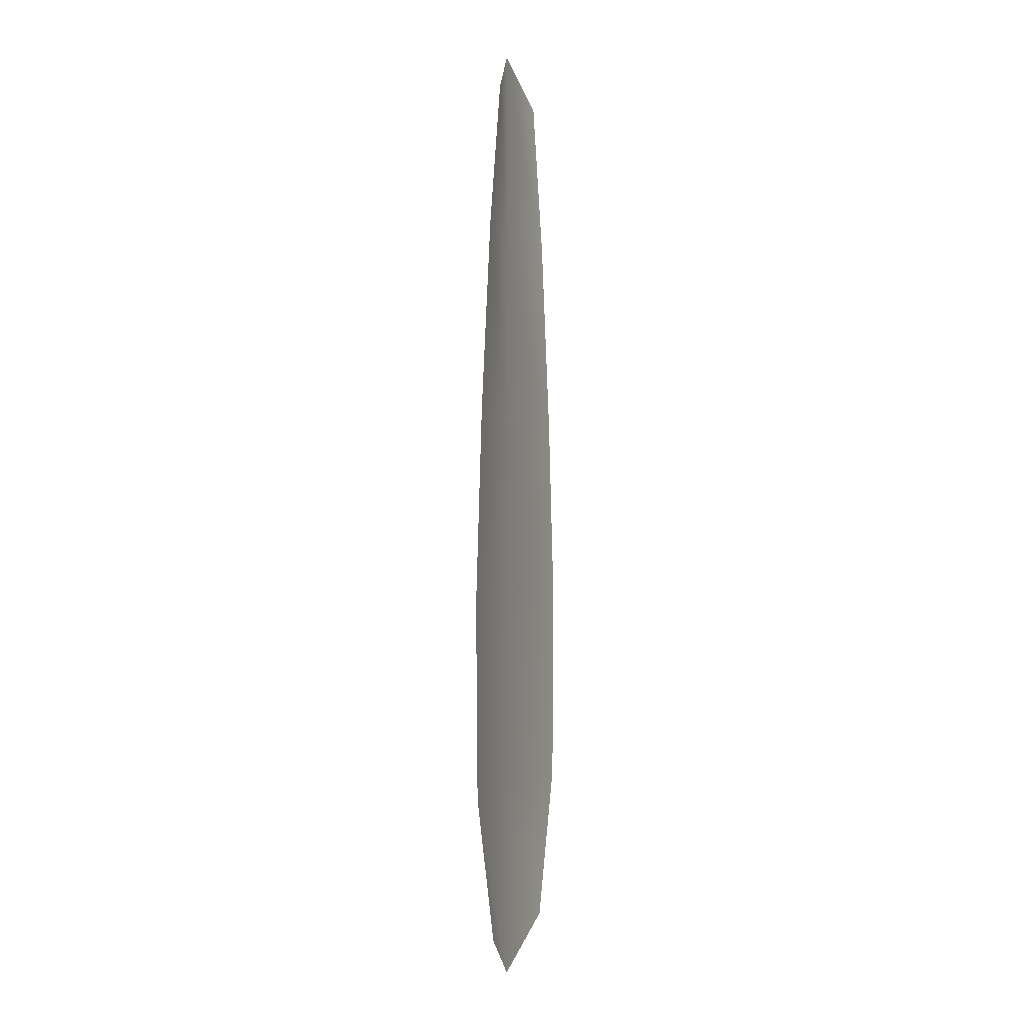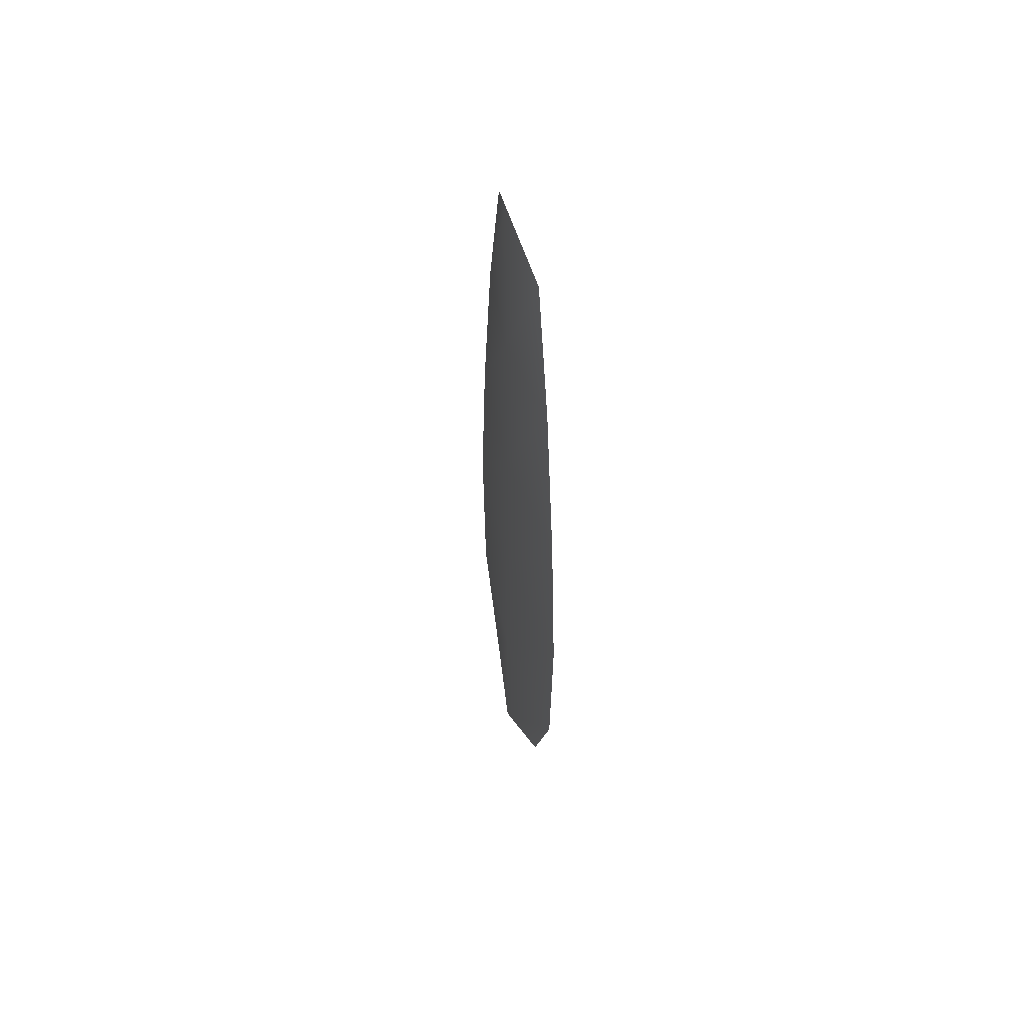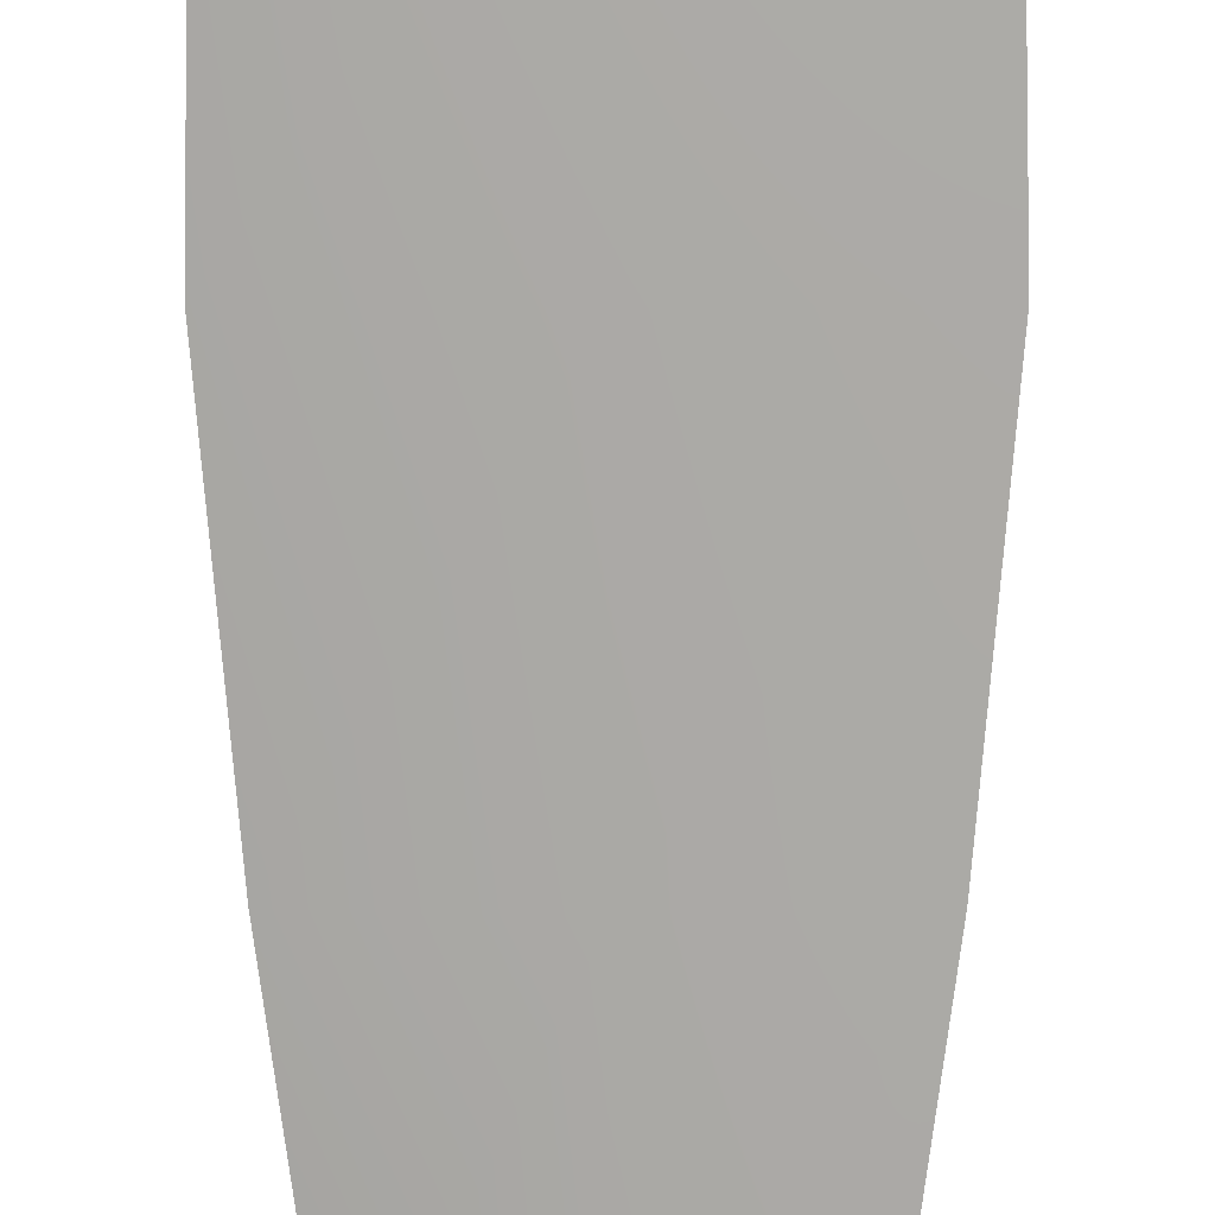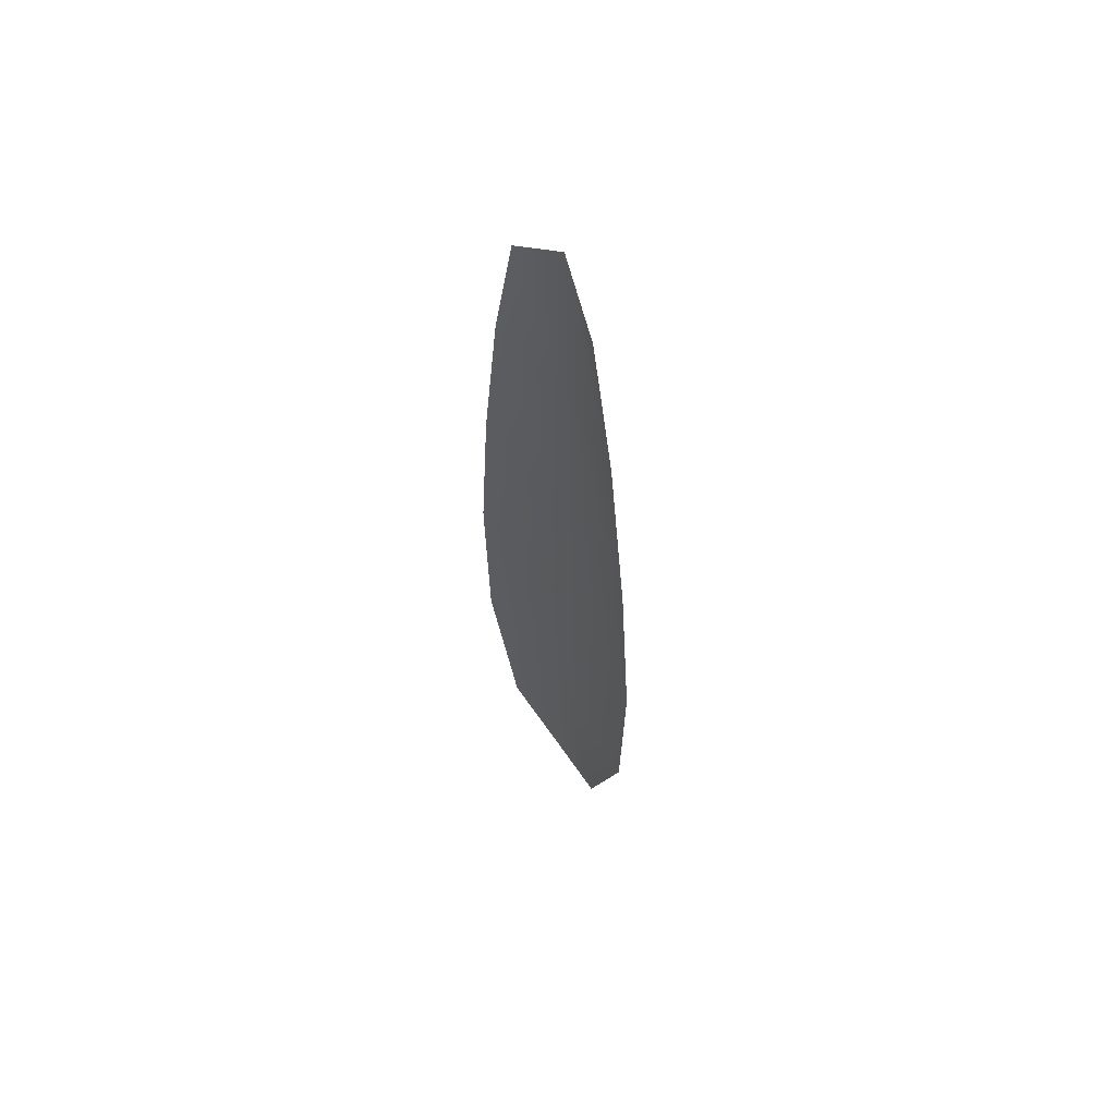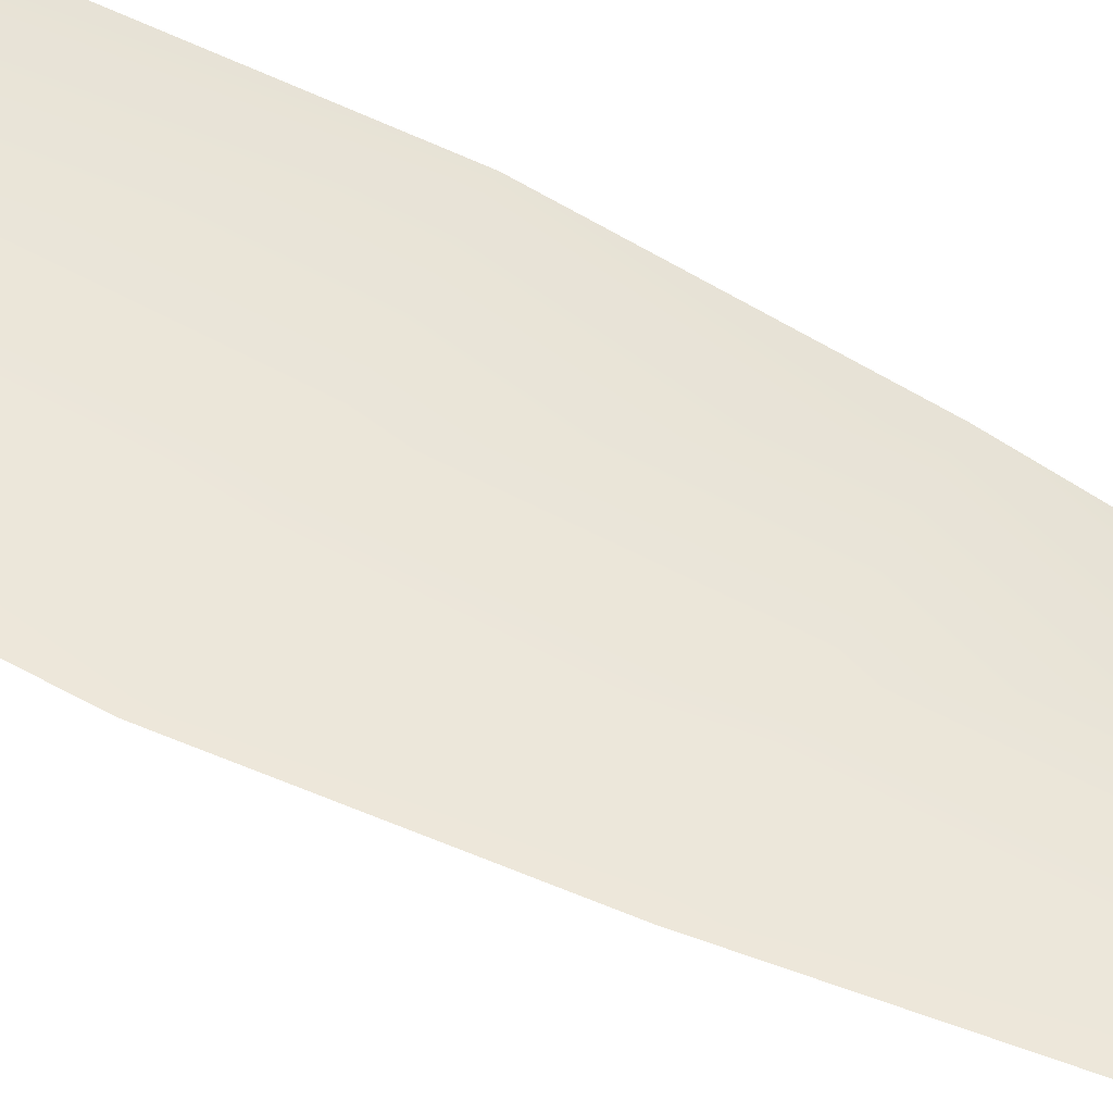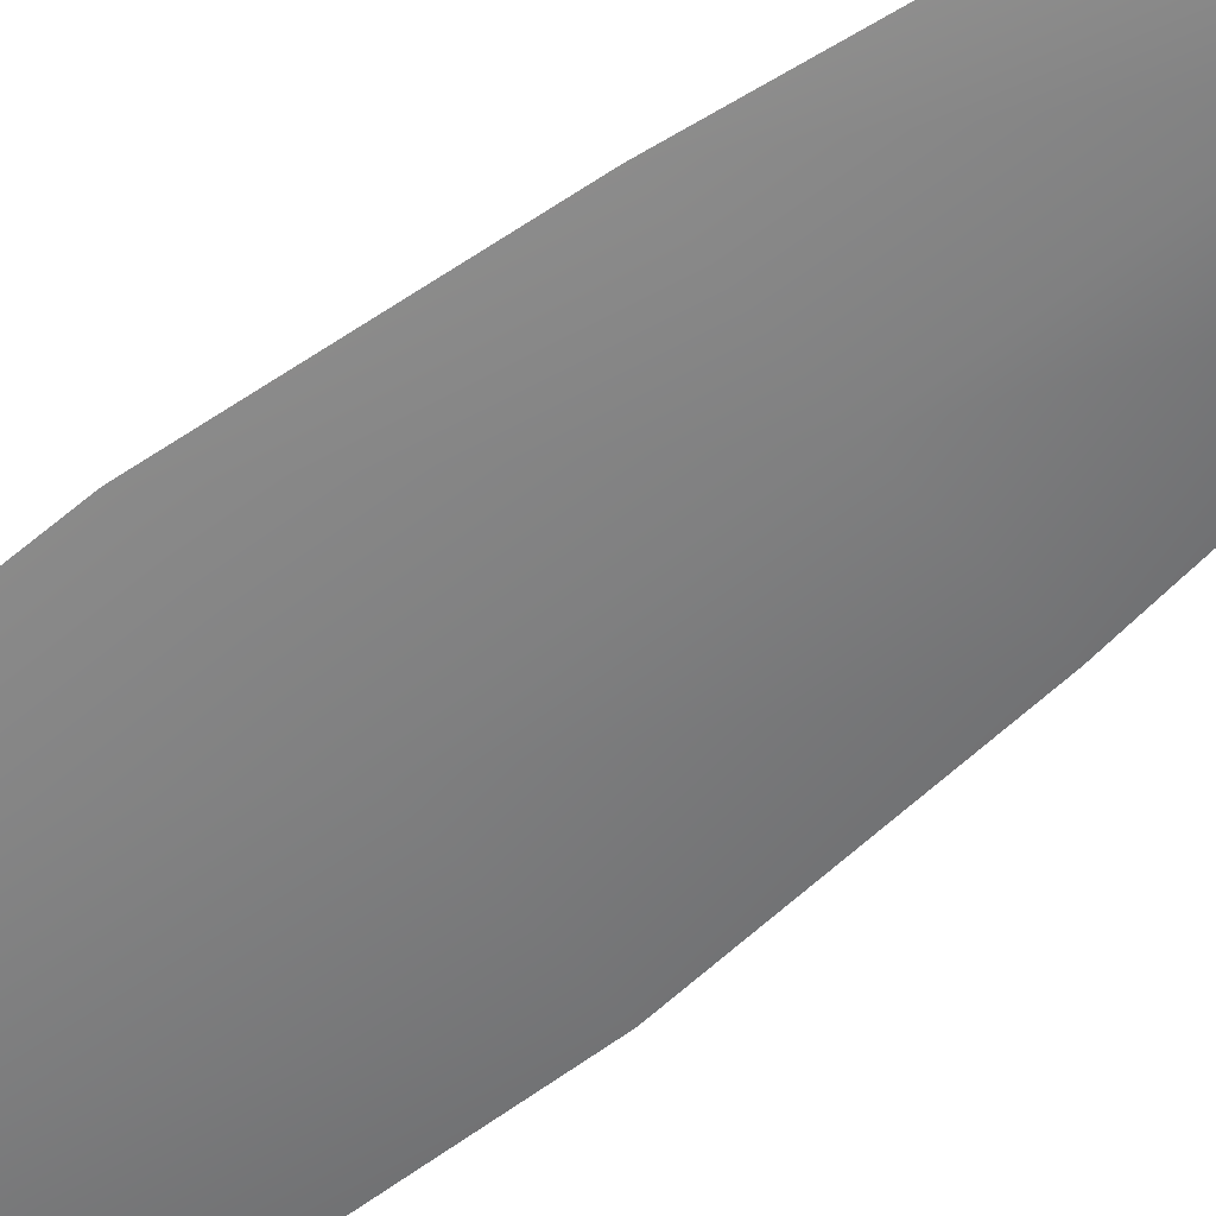
<metadata>
{"format":"obj","ext":"obj","renderer":"f3d","projection":"perspective","resolution":1024,"background":"white","views":[{"elev":-1.6,"azim":-71.5,"up":"+Y"},{"elev":58.0,"azim":-107.5,"up":"+Y"},{"elev":-75.7,"azim":0.1,"up":"+Z"},{"elev":61.8,"azim":55.8,"up":"+Y"},{"elev":56.4,"azim":118.9,"up":"+Z"},{"elev":-59.7,"azim":129.5,"up":"+Z"}]}
</metadata>
<code>
o feather_flight_tertiary_034
v 0.02887 0.07326 0.02112
v 0.02739 0.07326 0.02112
v 0.02914 0.06182 0.02112
v 0.02713 0.06182 0.02112
v 0.02813 0.07384 0.02097
v 0.02813 0.06118 0.02097
v 0.02927 0.07132 0.02112
v 0.0296 0.0688 0.02112
v 0.02982 0.06628 0.02112
v 0.02976 0.06376 0.02112
v 0.0265 0.06376 0.02112
v 0.02644 0.06628 0.02112
v 0.02666 0.0688 0.02112
v 0.027 0.07132 0.02112
v 0.02813 0.07132 0.02097
v 0.02813 0.0688 0.02097
v 0.02813 0.06628 0.02097
v 0.02813 0.06376 0.02097
f 18 10 3 6
f 11 18 6 4
f 5 1 7 15
f 15 7 8 16
f 16 8 9 17
f 17 9 10 18
f 2 5 15 14
f 14 15 16 13
f 13 16 17 12
f 12 17 18 11

</code>
